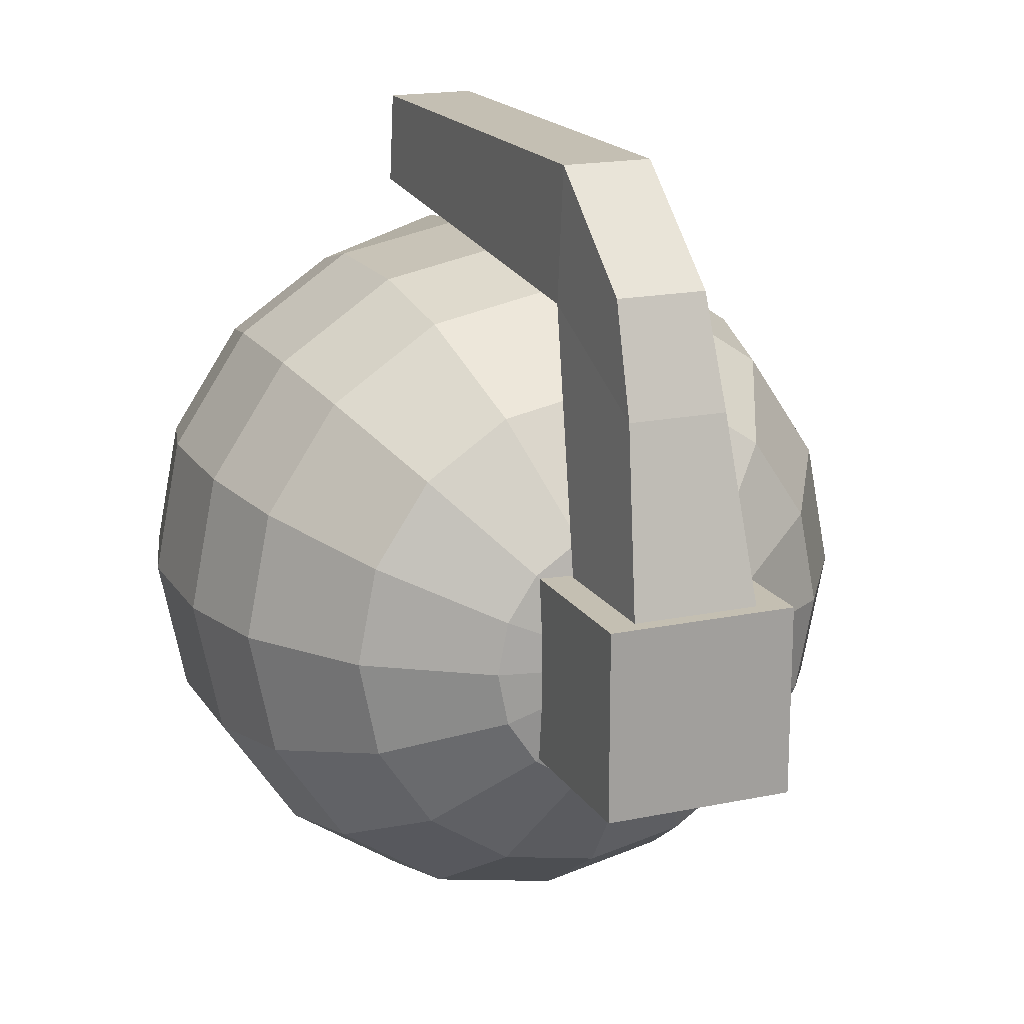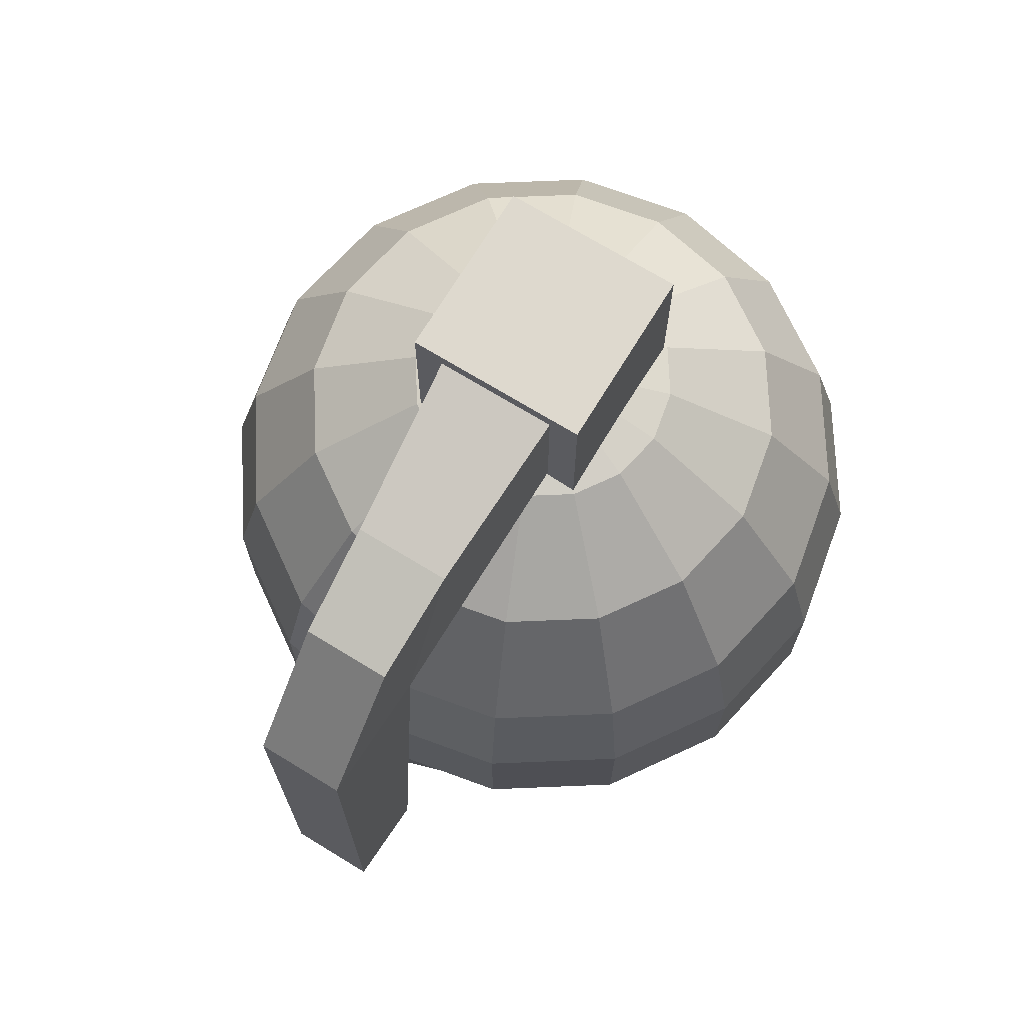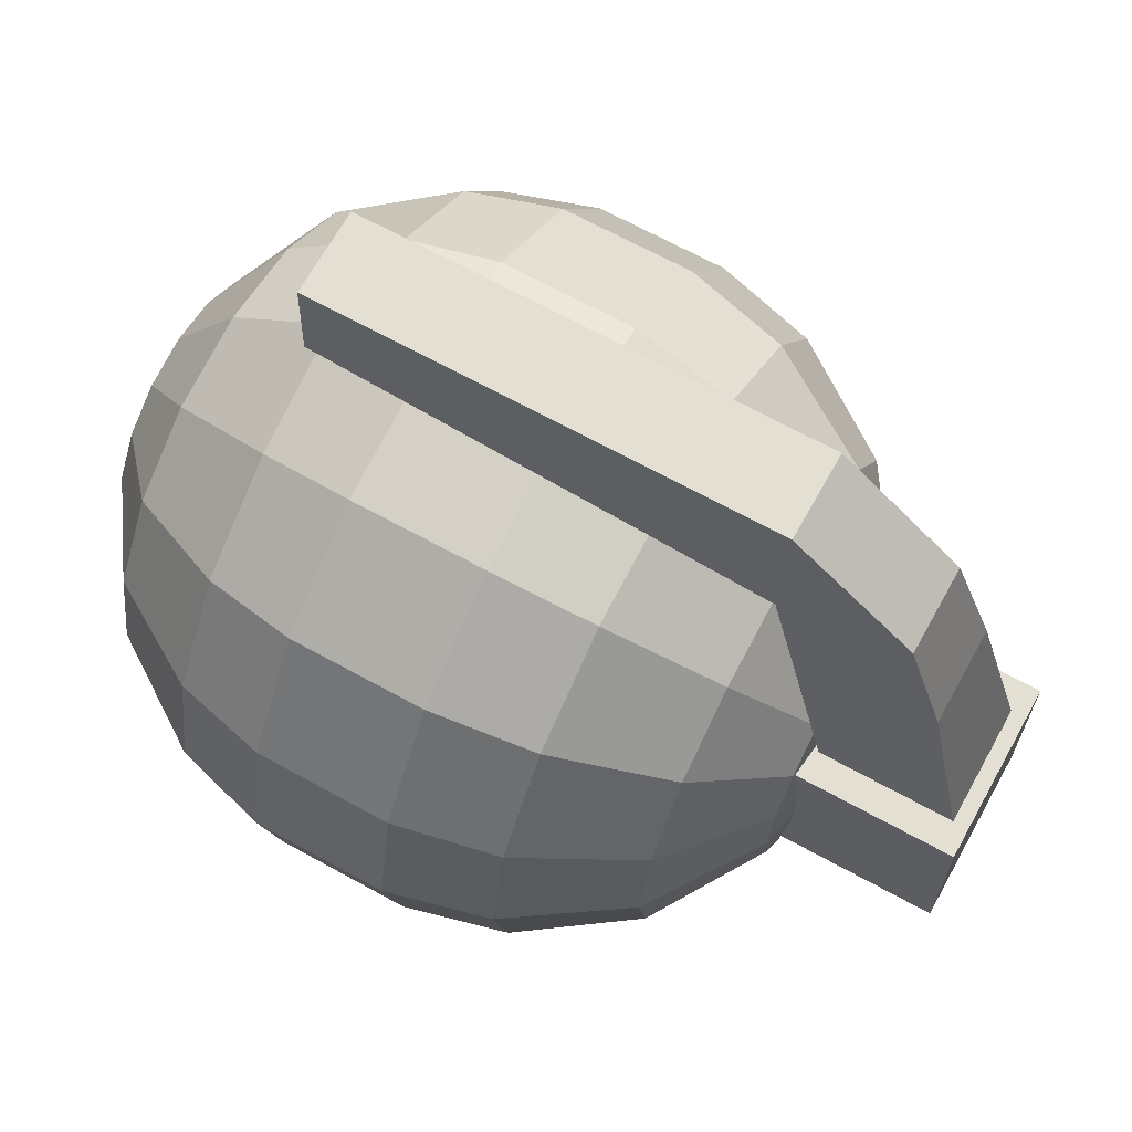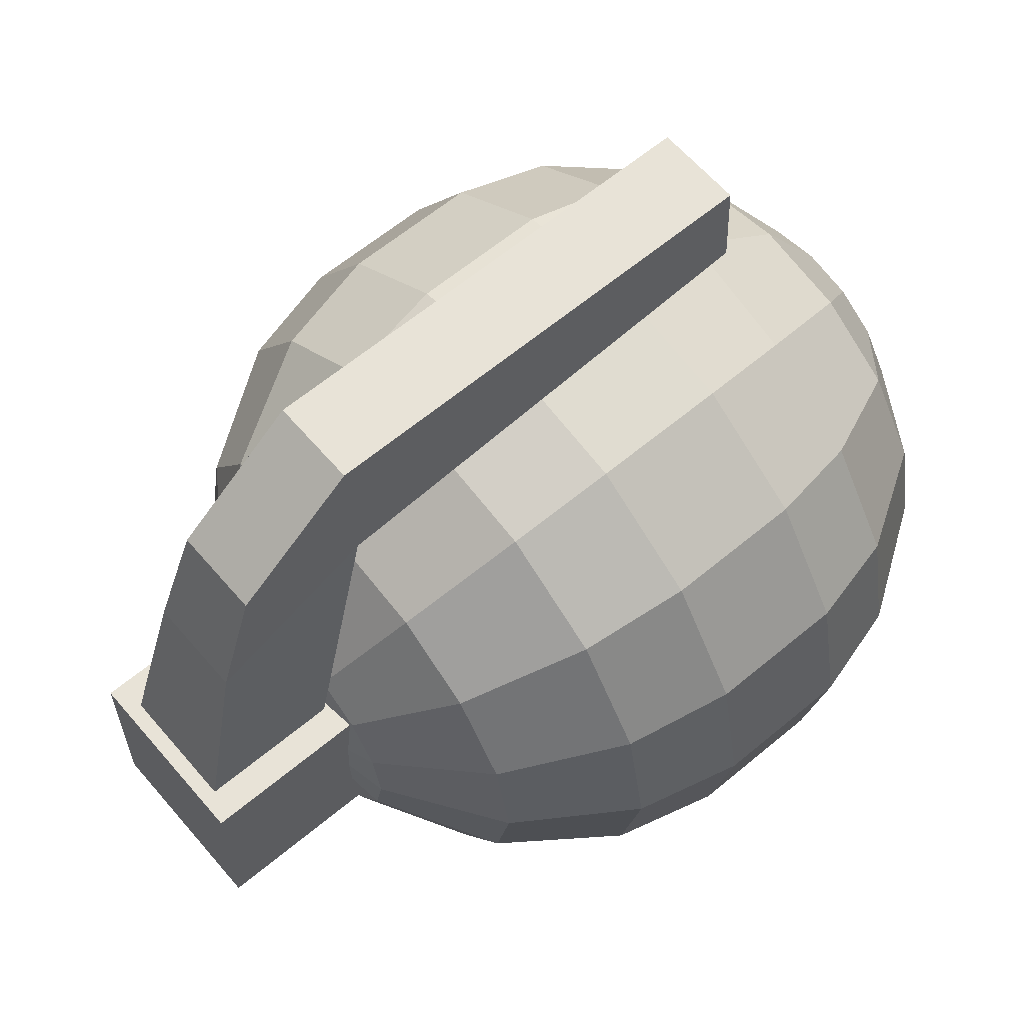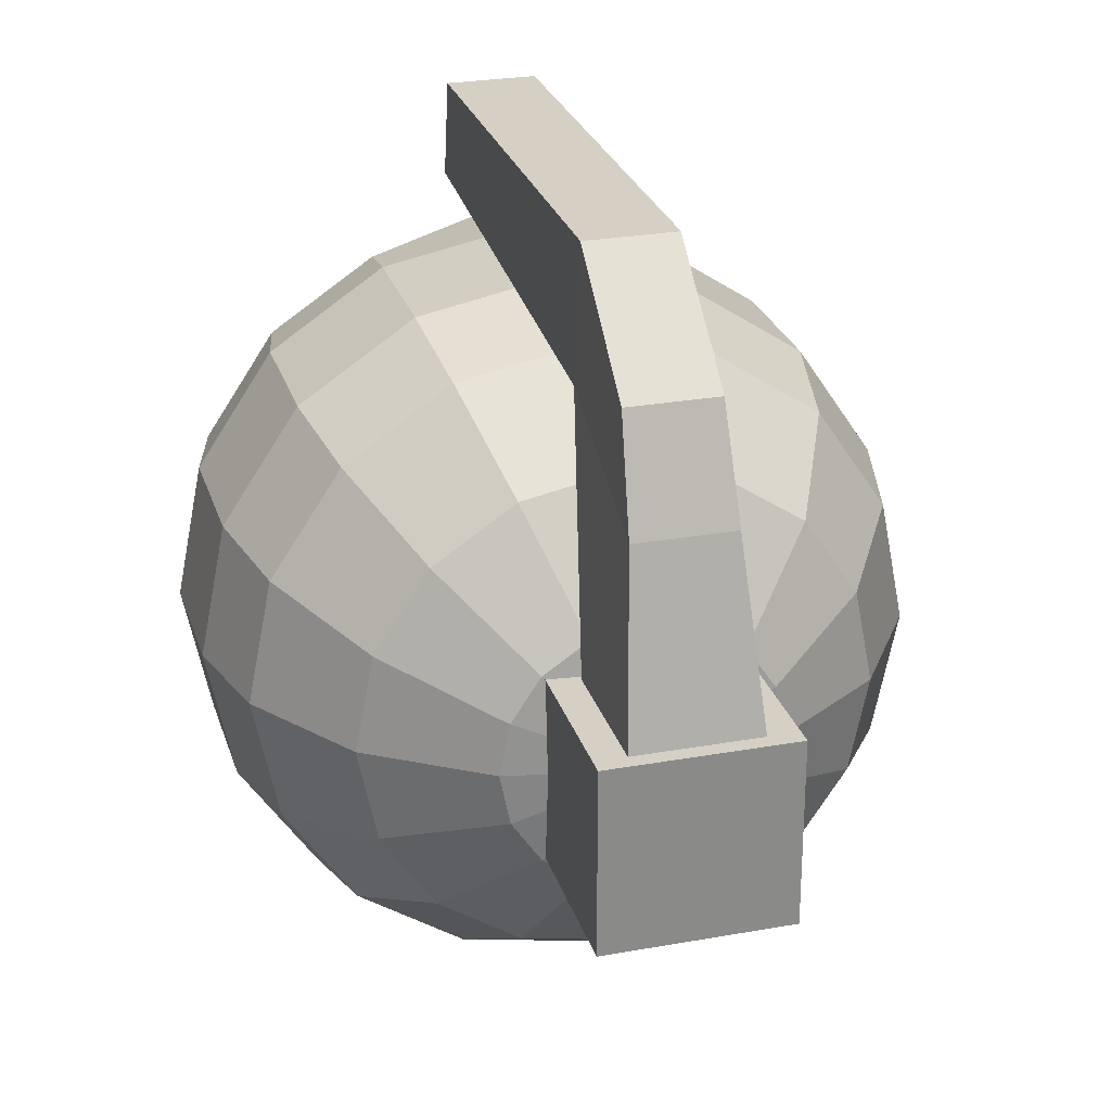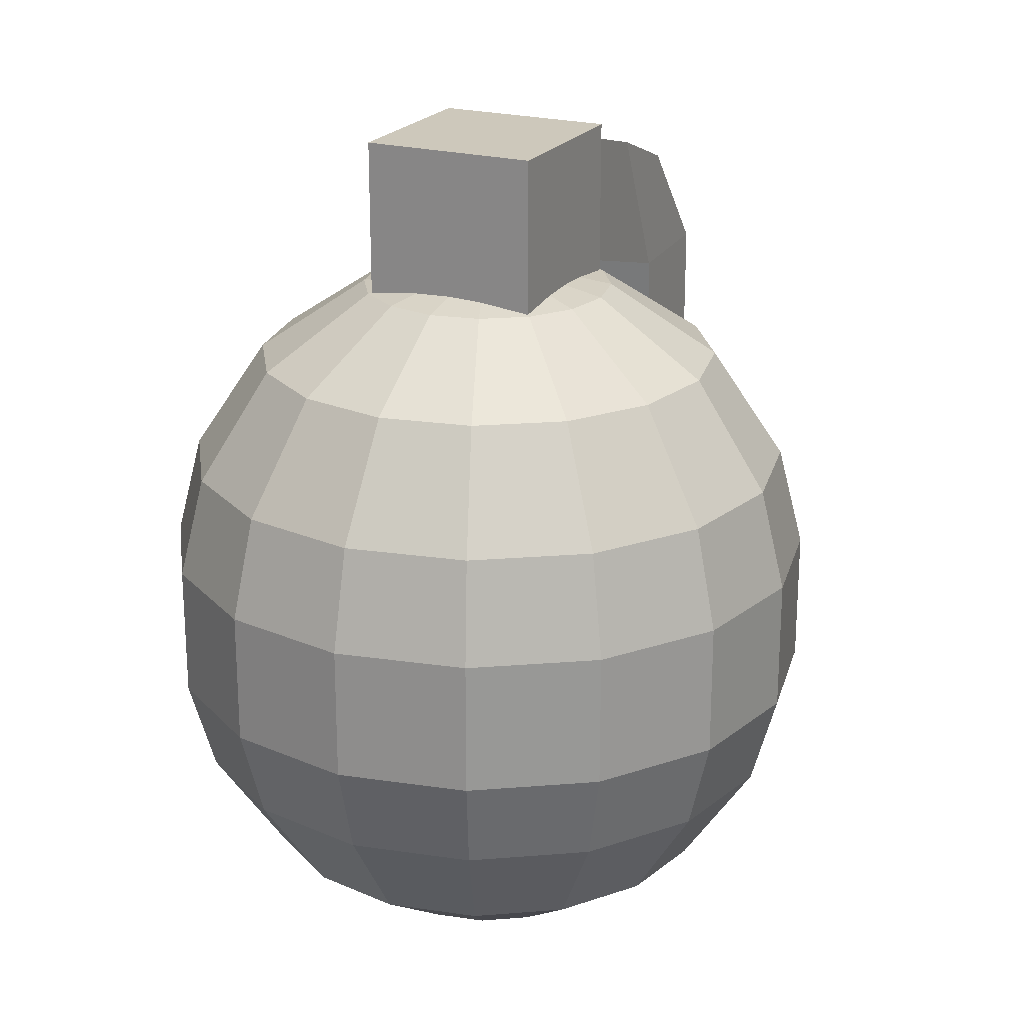
<metadata>
{"format":"obj","ext":"obj","renderer":"f3d","projection":"perspective","resolution":1024,"background":"white","views":[{"elev":17.6,"azim":157.6,"up":"+Z"},{"elev":71.5,"azim":31.4,"up":"+Y"},{"elev":67.0,"azim":119.0,"up":"+Z"},{"elev":61.7,"azim":-130.4,"up":"+Z"},{"elev":26.4,"azim":164.2,"up":"+Z"},{"elev":22.0,"azim":-154.3,"up":"+Y"}]}
</metadata>
<code>
o Sphere
v 0 0.0442 -0.08241
v 0 0.01755 -0.08919
v 0 -0.04204 -0.08241
v 0 -0.09031 -0.03413
v 0.01306 0.09247 -0.03154
v 0.02414 0.07313 -0.05827
v 0.03154 0.0442 -0.07613
v 0.03413 0.01755 -0.08241
v 0.03154 -0.04204 -0.07613
v 0.02414 -0.07098 -0.05827
v 0.01306 -0.09031 -0.03154
v 0.02414 0.09247 -0.02414
v 0.0446 0.07313 -0.0446
v 0.05827 0.0442 -0.05827
v 0.06307 0.01755 -0.06307
v 0.05827 -0.04204 -0.05827
v 0.0446 -0.07098 -0.0446
v 0.02414 -0.09031 -0.02414
v 0.03154 0.09247 -0.01306
v 0.05827 0.07313 -0.02414
v 0.07613 0.0442 -0.03154
v 0.08241 0.01755 -0.03413
v 0.07613 -0.04204 -0.03154
v 0.05827 -0.07098 -0.02414
v 0.03154 -0.09031 -0.01306
v 0.03413 0.09247 -0
v 0.06307 0.07313 -0
v 0.08241 0.0442 -0
v 0.08919 0.01755 -0
v 0.08241 -0.04204 -0
v 0.06307 -0.07098 -0
v 0.03413 -0.09031 -0
v 0.03154 0.09247 0.01306
v 0.05827 0.07313 0.02414
v 0.07613 0.0442 0.03154
v 0.08241 0.01755 0.03413
v 0.07613 -0.04204 0.03154
v 0.05827 -0.07098 0.02414
v 0.03154 -0.09031 0.01306
v 0.02414 0.09247 0.02414
v 0.0446 0.07313 0.0446
v 0.05827 0.0442 0.05827
v 0.06307 0.01755 0.06307
v 0.05827 -0.04204 0.05827
v 0.0446 -0.07098 0.0446
v 0.02414 -0.09031 0.02414
v 0.01306 0.09247 0.03154
v 0.02414 0.07313 0.05827
v 0.03154 0.0442 0.07613
v 0.03413 0.01755 0.08241
v 0.03154 -0.04204 0.07613
v 0.02414 -0.07098 0.05827
v 0.01306 -0.09031 0.03154
v 0 0.09247 0.03413
v 0 0.07313 0.06307
v 0 0.0442 0.08241
v 0 0.01755 0.08919
v 0 -0.04204 0.086
v 0 -0.07098 0.06307
v 0 -0.09031 0.03413
v 0 -0.0971 -0
v 0 0.09926 -0
v -0.01306 0.09247 0.03154
v -0.02414 0.07313 0.05827
v -0.03154 0.0442 0.07613
v -0.03413 0.01755 0.08241
v -0.03154 -0.04204 0.07613
v -0.02414 -0.07098 0.05827
v -0.01306 -0.09031 0.03154
v -0.02414 0.09247 0.02414
v -0.0446 0.07313 0.0446
v -0.05827 0.0442 0.05827
v -0.06307 0.01755 0.06307
v -0.05827 -0.04204 0.05827
v -0.0446 -0.07098 0.0446
v -0.02414 -0.09031 0.02414
v -0.03154 0.09247 0.01306
v -0.05827 0.07313 0.02414
v -0.07613 0.0442 0.03154
v -0.08241 0.01755 0.03413
v -0.07613 -0.04204 0.03154
v -0.05827 -0.07098 0.02414
v -0.03154 -0.09031 0.01306
v -0.03413 0.09247 -0
v -0.06307 0.07313 -0
v -0.08241 0.0442 -0
v -0.08919 0.01755 -0
v -0.08241 -0.04204 -0
v -0.06307 -0.07098 -0
v -0.03413 -0.09031 -0
v -0.03154 0.09247 -0.01306
v -0.05827 0.07313 -0.02414
v -0.07613 0.0442 -0.03154
v -0.08241 0.01755 -0.03413
v -0.07613 -0.04204 -0.03154
v -0.05827 -0.07098 -0.02414
v -0.03154 -0.09031 -0.01306
v -0.02414 0.09247 -0.02414
v -0.0446 0.07313 -0.0446
v -0.05827 0.0442 -0.05827
v -0.06307 0.01755 -0.06307
v -0.05827 -0.04204 -0.05827
v -0.0446 -0.07098 -0.0446
v -0.02414 -0.09031 -0.02414
v -0.01306 0.09247 -0.03154
v -0.02414 0.07313 -0.05827
v -0.03154 0.0442 -0.07613
v -0.03413 0.01755 -0.08241
v -0.03154 -0.04204 -0.07613
v -0.02414 -0.07098 -0.05827
v -0.01306 -0.09031 -0.03154
v 0 0.09247 -0.03413
v 0 0.07313 -0.06307
v 0 -0.07098 -0.06307
v 0 -0.01749 -0.08921
v 0.03414 -0.01749 -0.08242
v 0.06308 -0.01749 -0.06308
v 0.08242 -0.01749 -0.03414
v 0.08921 -0.01749 -0
v 0.08242 -0.01749 0.03414
v 0.06308 -0.01749 0.06308
v 0.03414 -0.01749 0.08242
v 0 -0.01749 0.08921
v -0.03414 -0.01749 0.08242
v -0.06308 -0.01749 0.06308
v -0.08242 -0.01749 0.03414
v -0.08921 -0.01749 -0
v -0.08242 -0.01749 -0.03414
v -0.06308 -0.01749 -0.06308
v -0.03414 -0.01749 -0.08242
v -0.01563 0.09492 0.0234
v -0.01563 0.13 0.0234
v -0.0234 0.08715 -0.0234
v -0.0234 0.134 -0.0234
v 0.01563 0.09492 0.0234
v 0.01563 0.13 0.0234
v 0.0234 0.08715 -0.0234
v 0.0234 0.134 -0.0234
v -0.0234 0.08715 0.0234
v -0.0234 0.134 0.0234
v 0.0234 0.134 0.0234
v 0.0234 0.08715 0.0234
v -0.01127 0.07772 0.1202
v -0.01127 0.1086 0.09445
v 0.01127 0.1086 0.09445
v 0.01127 0.07772 0.1202
v 0.01235 0.07693 0.08661
v -0.01235 0.07693 0.08661
v -0.01235 0.1185 0.06769
v 0.01235 0.1185 0.06769
v -0.01127 -0.04074 0.1205
v 0.01127 -0.04074 0.1205
v 0.01235 -0.04068 0.09728
v -0.01235 -0.04068 0.09728
f 61 4 11
f 114 3 9 10
f 2 1 7 8
f 113 112 5 6
f 4 114 10 11
f 1 113 6 7
f 112 62 5
f 6 5 12 13
f 11 10 17 18
f 7 6 13 14
f 5 62 12
f 61 11 18
f 10 9 16 17
f 8 7 14 15
f 18 17 24 25
f 14 13 20 21
f 12 62 19
f 61 18 25
f 17 16 23 24
f 15 14 21 22
f 13 12 19 20
f 19 62 26
f 61 25 32
f 24 23 30 31
f 22 21 28 29
f 20 19 26 27
f 25 24 31 32
f 21 20 27 28
f 31 30 37 38
f 29 28 35 36
f 27 26 33 34
f 32 31 38 39
f 28 27 34 35
f 26 62 33
f 61 32 39
f 39 38 45 46
f 35 34 41 42
f 33 62 40
f 61 39 46
f 38 37 44 45
f 36 35 42 43
f 34 33 40 41
f 42 41 48 49
f 40 62 47
f 61 46 53
f 45 44 51 52
f 43 42 49 50
f 41 40 47 48
f 46 45 52 53
f 61 53 60
f 52 51 58 59
f 50 49 56 57
f 48 47 54 55
f 53 52 59 60
f 49 48 55 56
f 47 62 54
f 57 56 65 66
f 55 54 63 64
f 60 59 68 69
f 56 55 64 65
f 54 62 63
f 61 60 69
f 59 58 67 68
f 69 68 75 76
f 65 64 71 72
f 63 62 70
f 61 69 76
f 68 67 74 75
f 66 65 72 73
f 64 63 70 71
f 72 71 78 79
f 70 62 77
f 61 76 83
f 75 74 81 82
f 73 72 79 80
f 71 70 77 78
f 76 75 82 83
f 61 83 90
f 82 81 88 89
f 80 79 86 87
f 78 77 84 85
f 83 82 89 90
f 79 78 85 86
f 77 62 84
f 85 84 91 92
f 90 89 96 97
f 86 85 92 93
f 84 62 91
f 61 90 97
f 89 88 95 96
f 87 86 93 94
f 97 96 103 104
f 93 92 99 100
f 91 62 98
f 61 97 104
f 96 95 102 103
f 94 93 100 101
f 92 91 98 99
f 98 62 105
f 61 104 111
f 103 102 109 110
f 101 100 107 108
f 99 98 105 106
f 104 103 110 111
f 100 99 106 107
f 110 109 3 114
f 108 107 1 2
f 106 105 112 113
f 111 110 114 4
f 107 106 113 1
f 105 62 112
f 61 111 4
f 109 130 115 3
f 102 129 130 109
f 95 128 129 102
f 88 127 128 95
f 81 126 127 88
f 74 125 126 81
f 67 124 125 74
f 58 123 124 67
f 51 122 123 58
f 44 121 122 51
f 37 120 121 44
f 30 119 120 37
f 23 118 119 30
f 16 117 118 23
f 9 116 117 16
f 3 115 116 9
f 133 137 142 139
f 131 132 140 139
f 136 135 142 141
f 135 131 139 142
f 132 136 141 140
f 115 2 8 116
f 116 8 15 117
f 117 15 22 118
f 118 22 29 119
f 119 29 36 120
f 120 36 43 121
f 121 43 50 122
f 122 50 57 123
f 123 57 66 124
f 124 66 73 125
f 125 73 80 126
f 126 80 87 127
f 127 87 94 128
f 128 94 101 129
f 129 101 108 130
f 130 108 2 115
f 139 140 134 133
f 133 134 138 137
f 137 138 141 142
f 143 148 154 151
f 138 134 140 141
f 146 145 144 143
f 149 148 143 144
f 150 149 144 145
f 147 150 145 146
f 135 136 150 147
f 136 132 149 150
f 132 131 148 149
f 131 135 147 148
f 154 153 152 151
f 147 146 152 153
f 148 147 153 154
f 146 143 151 152

</code>
